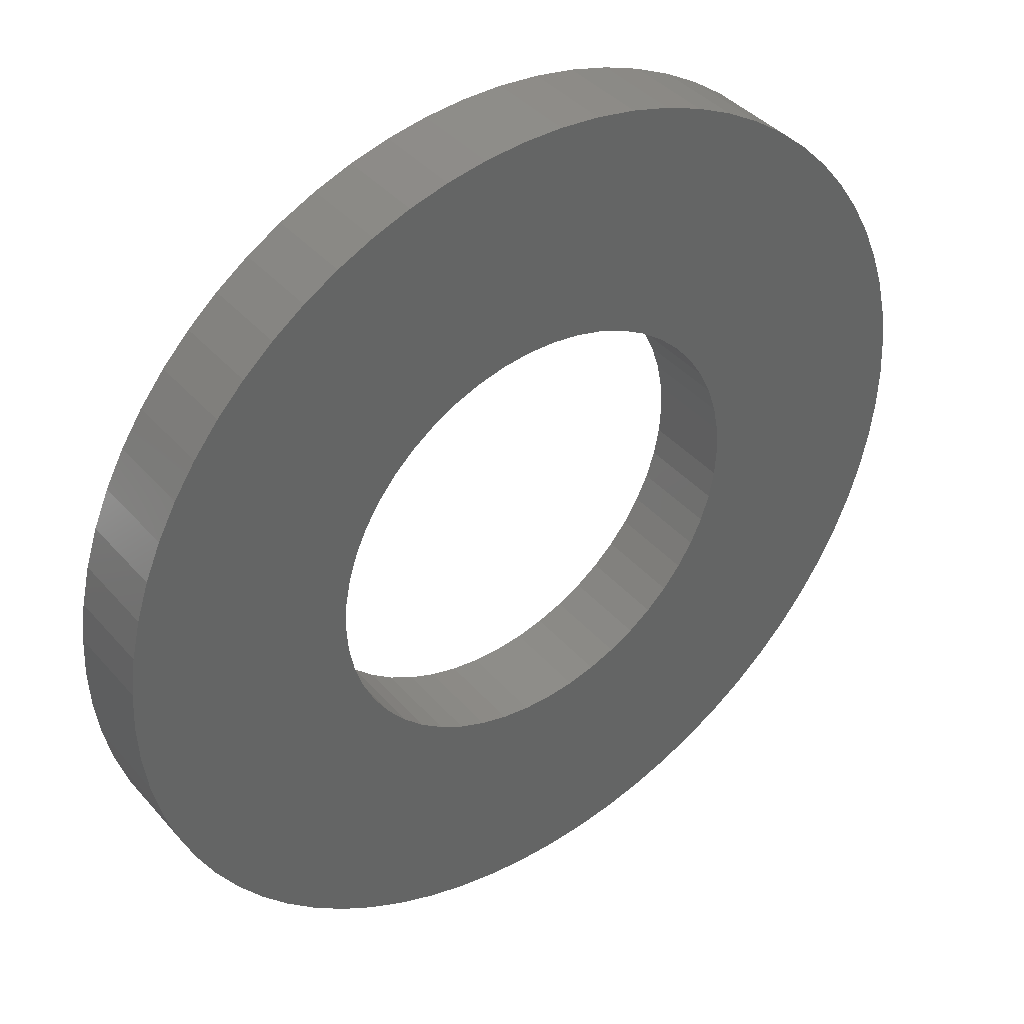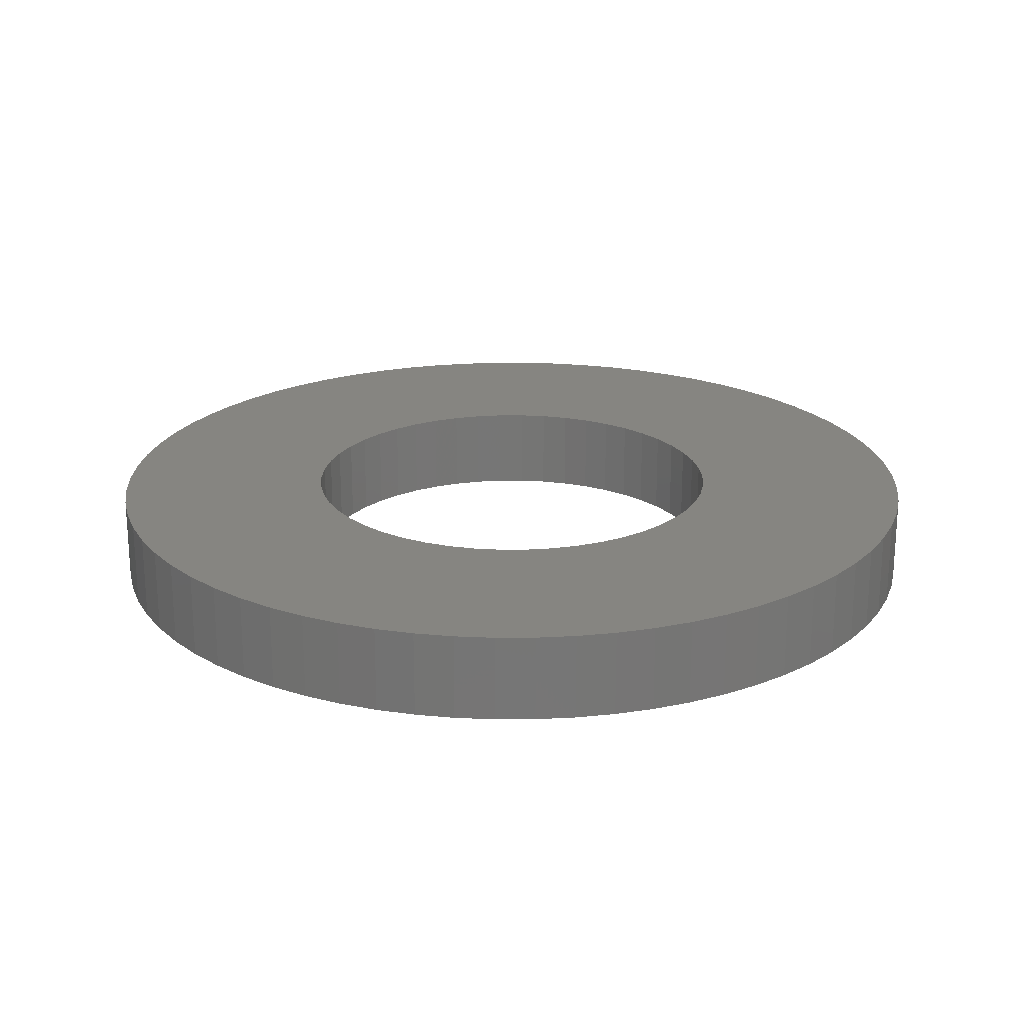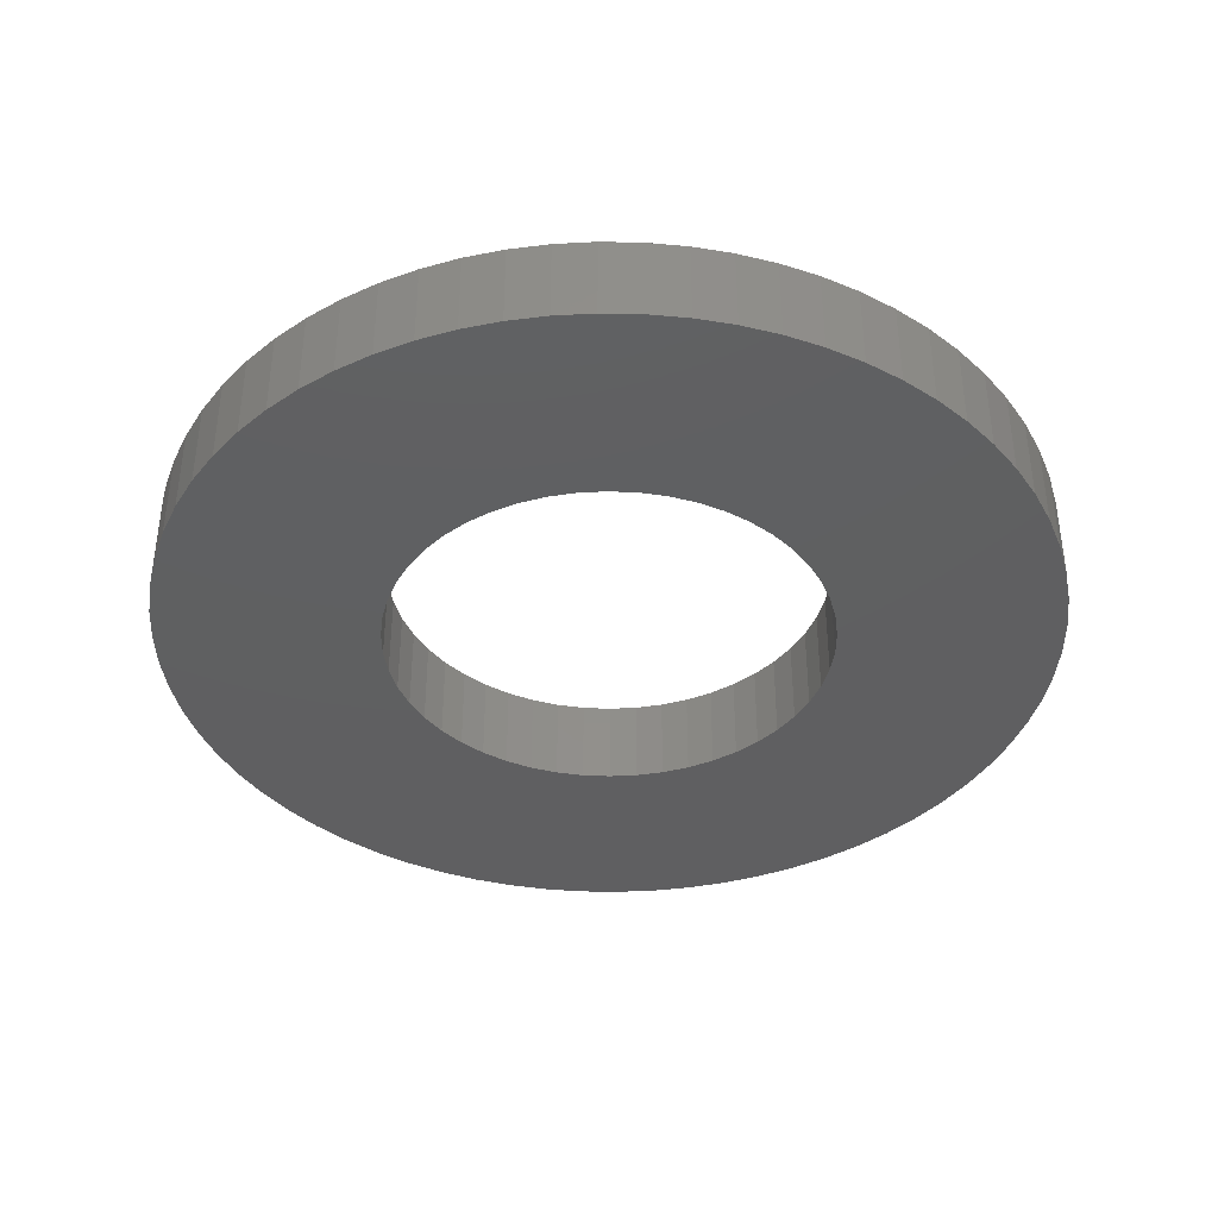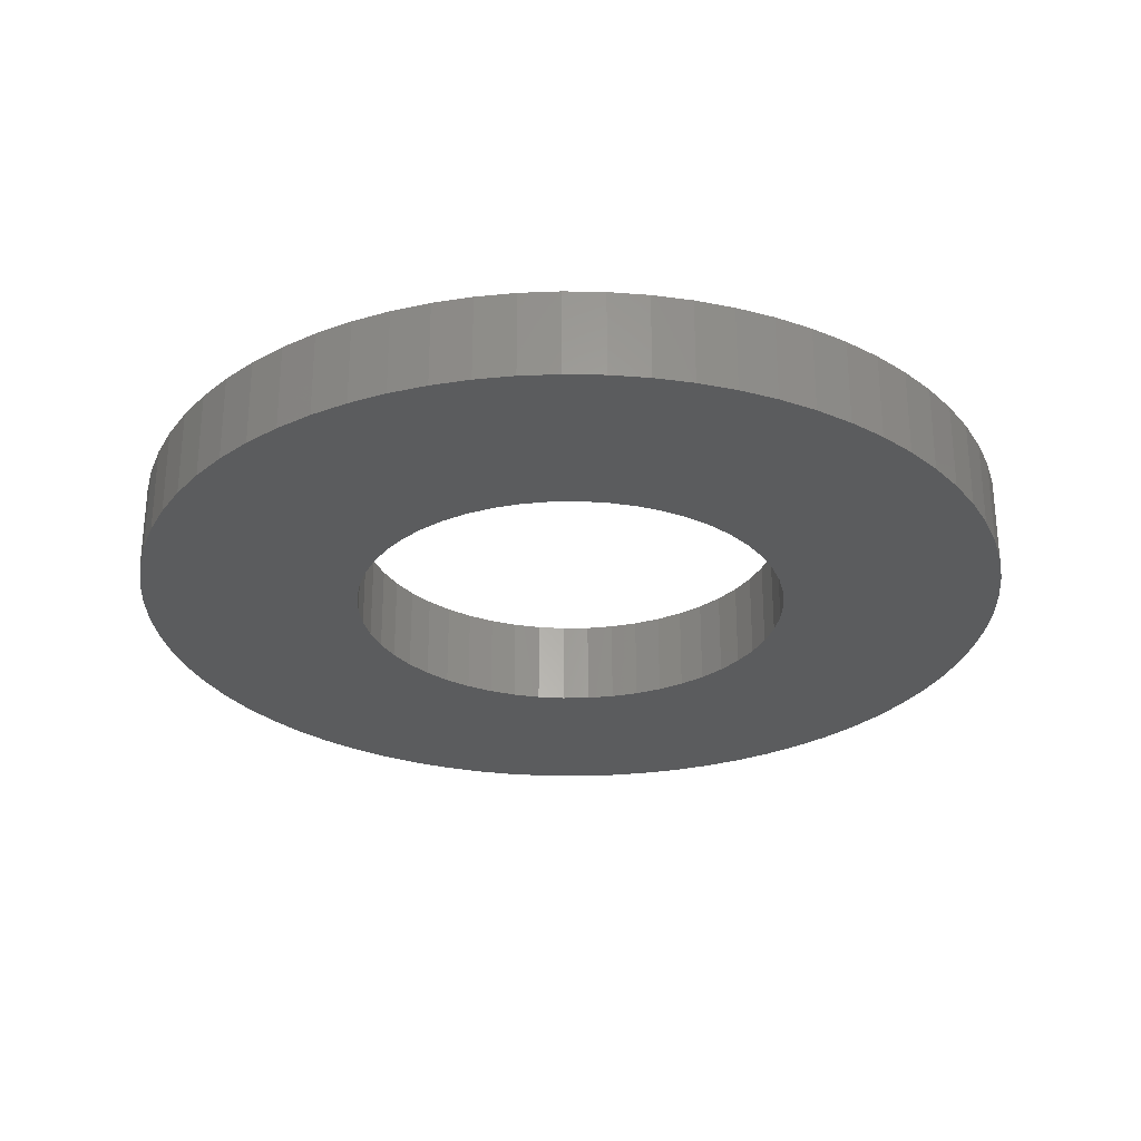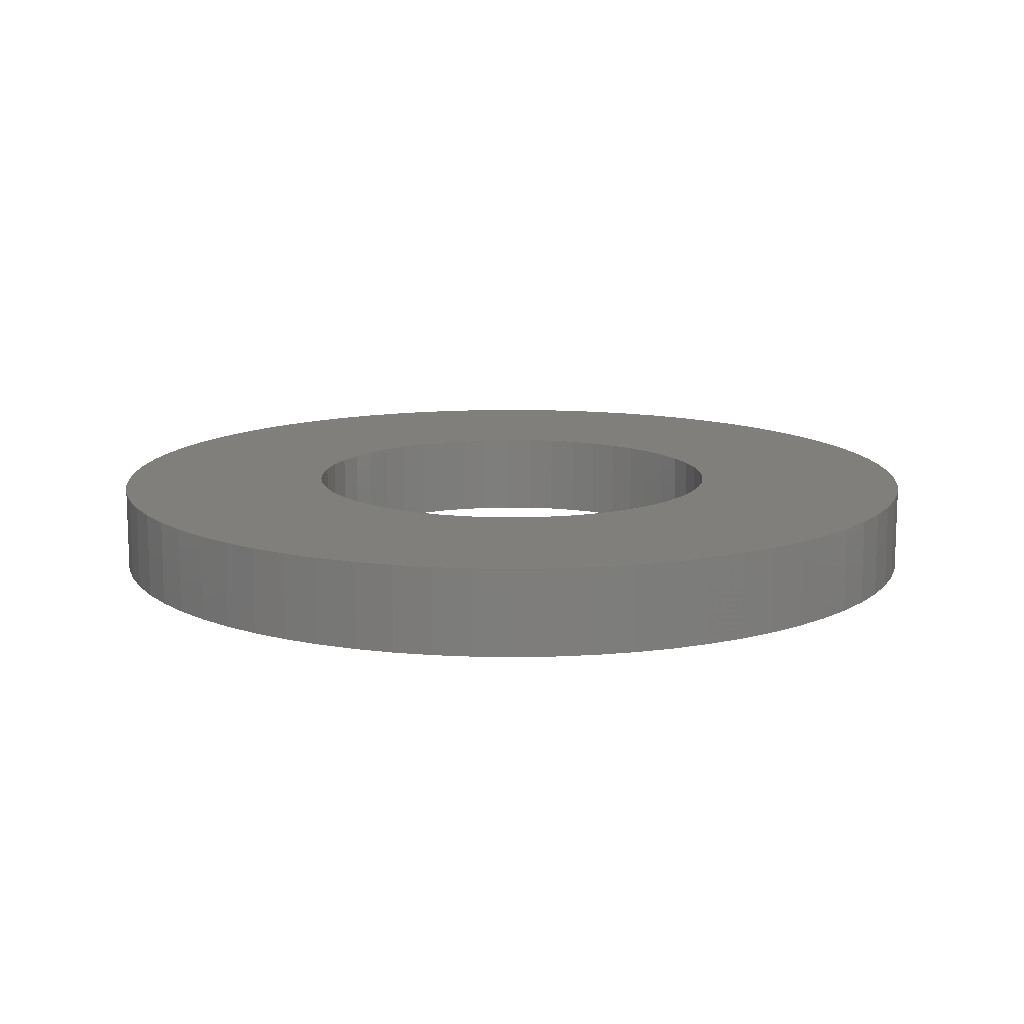
<metadata>
{"format":"stl","ext":"stl","renderer":"f3d","projection":"perspective","resolution":1024,"background":"white","views":[{"elev":39.6,"azim":143.6,"up":"+Z"},{"elev":21.5,"azim":-108.4,"up":"+Y"},{"elev":-39.3,"azim":-140.2,"up":"+Y"},{"elev":-28.3,"azim":80.7,"up":"+Y"},{"elev":12.7,"azim":2.3,"up":"+Y"}]}
</metadata>
<code>
# stl→obj: 240 verts, 480 faces
v -0.07738 0.031 0.009776
v -0.07738 0 0.009776
v -0.078 0.031 0
v -0.078 0 0
v -0.07738 0.031 -0.009776
v -0.07738 0 -0.009776
v -0.07555 0.031 -0.0194
v -0.07555 0 -0.0194
v -0.07252 0.031 -0.02871
v -0.07252 0 -0.02871
v -0.06835 0.031 -0.03758
v -0.06835 0 -0.03758
v -0.0631 0.031 -0.04585
v -0.0631 0 -0.04585
v -0.05686 0.031 -0.05339
v -0.05686 0 -0.05339
v -0.04972 0.031 -0.0601
v -0.04972 0 -0.0601
v -0.04179 0.031 -0.06586
v -0.04179 0 -0.06586
v -0.03321 0.031 -0.07058
v -0.03321 0 -0.07058
v -0.0241 0.031 -0.07418
v -0.0241 0 -0.07418
v -0.01462 0.031 -0.07662
v -0.01462 0 -0.07662
v -0.004898 0.031 -0.07785
v -0.004898 0 -0.07785
v 0.004898 0.031 -0.07785
v 0.004898 0 -0.07785
v 0.01462 0.031 -0.07662
v 0.01462 0 -0.07662
v 0.0241 0.031 -0.07418
v 0.0241 0 -0.07418
v 0.03321 0.031 -0.07058
v 0.03321 0 -0.07058
v 0.04179 0.031 -0.06586
v 0.04179 0 -0.06586
v 0.04972 0.031 -0.0601
v 0.04972 0 -0.0601
v 0.05686 0.031 -0.05339
v 0.05686 0 -0.05339
v 0.0631 0.031 -0.04585
v 0.0631 0 -0.04585
v 0.06835 0.031 -0.03758
v 0.06835 0 -0.03758
v 0.07252 0.031 -0.02871
v 0.07252 0 -0.02871
v 0.07555 0.031 -0.0194
v 0.07555 0 -0.0194
v 0.07738 0.031 -0.009776
v 0.07738 0 -0.009776
v 0.078 0.031 0
v 0.078 0 0
v 0.07738 0.031 0.009776
v 0.07738 0 0.009776
v 0.07555 0.031 0.0194
v 0.07555 0 0.0194
v 0.07252 0.031 0.02871
v 0.07252 0 0.02871
v 0.06835 0.031 0.03758
v 0.06835 0 0.03758
v 0.0631 0.031 0.04585
v 0.0631 0 0.04585
v 0.05686 0.031 0.05339
v 0.05686 0 0.05339
v 0.04972 0.031 0.0601
v 0.04972 0 0.0601
v 0.04179 0.031 0.06586
v 0.04179 0 0.06586
v 0.03321 0.031 0.07058
v 0.03321 0 0.07058
v 0.0241 0.031 0.07418
v 0.0241 0 0.07418
v 0.01462 0.031 0.07662
v 0.01462 0 0.07662
v 0.004898 0.031 0.07785
v 0.004898 0 0.07785
v -0.004898 0.031 0.07785
v -0.004898 0 0.07785
v -0.01462 0.031 0.07662
v -0.01462 0 0.07662
v -0.0241 0.031 0.07418
v -0.0241 0 0.07418
v -0.03321 0.031 0.07058
v -0.03321 0 0.07058
v -0.04179 0.031 0.06586
v -0.04179 0 0.06586
v -0.04972 0.031 0.0601
v -0.04972 0 0.0601
v -0.05686 0.031 0.05339
v -0.05686 0 0.05339
v -0.0631 0.031 0.04585
v -0.0631 0 0.04585
v -0.06835 0.031 0.03758
v -0.06835 0 0.03758
v -0.07252 0.031 0.02871
v -0.07252 0 0.02871
v -0.07555 0.031 0.0194
v -0.07555 0 0.0194
v -0.1554 0.031 -0.01398
v -0.1554 0 -0.01398
v -0.156 0.031 0
v -0.156 0 0
v -0.1554 0.031 0.01398
v -0.1554 0 0.01398
v -0.1535 0.031 0.02786
v -0.1535 0 0.02786
v -0.1504 0.031 0.0415
v -0.1504 0 0.0415
v -0.1461 0.031 0.05481
v -0.1461 0 0.05481
v -0.1406 0.031 0.06769
v -0.1406 0 0.06769
v -0.1339 0.031 0.08001
v -0.1339 0 0.08001
v -0.1262 0.031 0.09169
v -0.1262 0 0.09169
v -0.1175 0.031 0.1026
v -0.1175 0 0.1026
v -0.1078 0.031 0.1128
v -0.1078 0 0.1128
v -0.09726 0.031 0.122
v -0.09726 0 0.122
v -0.08594 0.031 0.1302
v -0.08594 0 0.1302
v -0.07392 0.031 0.1374
v -0.07392 0 0.1374
v -0.06131 0.031 0.1434
v -0.06131 0 0.1434
v -0.04821 0.031 0.1484
v -0.04821 0 0.1484
v -0.03471 0.031 0.1521
v -0.03471 0 0.1521
v -0.02094 0.031 0.1546
v -0.02094 0 0.1546
v -0.006999 0.031 0.1558
v -0.006999 0 0.1558
v 0.006999 0.031 0.1558
v 0.006999 0 0.1558
v 0.02094 0.031 0.1546
v 0.02094 0 0.1546
v 0.03471 0.031 0.1521
v 0.03471 0 0.1521
v 0.04821 0.031 0.1484
v 0.04821 0 0.1484
v 0.06131 0.031 0.1434
v 0.06131 0 0.1434
v 0.07392 0.031 0.1374
v 0.07392 0 0.1374
v 0.08594 0.031 0.1302
v 0.08594 0 0.1302
v 0.09726 0.031 0.122
v 0.09726 0 0.122
v 0.1078 0.031 0.1128
v 0.1078 0 0.1128
v 0.1175 0.031 0.1026
v 0.1175 0 0.1026
v 0.1262 0.031 0.09169
v 0.1262 0 0.09169
v 0.1339 0.031 0.08001
v 0.1339 0 0.08001
v 0.1406 0.031 0.06769
v 0.1406 0 0.06769
v 0.1461 0.031 0.05481
v 0.1461 0 0.05481
v 0.1504 0.031 0.0415
v 0.1504 0 0.0415
v 0.1535 0.031 0.02786
v 0.1535 0 0.02786
v 0.1554 0.031 0.01398
v 0.1554 0 0.01398
v 0.156 0.031 0
v 0.156 0 0
v 0.1554 0.031 -0.01398
v 0.1554 0 -0.01398
v 0.1535 0.031 -0.02786
v 0.1535 0 -0.02786
v 0.1504 0.031 -0.0415
v 0.1504 0 -0.0415
v 0.1461 0.031 -0.05481
v 0.1461 0 -0.05481
v 0.1406 0.031 -0.06769
v 0.1406 0 -0.06769
v 0.1339 0.031 -0.08001
v 0.1339 0 -0.08001
v 0.1262 0.031 -0.09169
v 0.1262 0 -0.09169
v 0.1175 0.031 -0.1026
v 0.1175 0 -0.1026
v 0.1078 0.031 -0.1128
v 0.1078 0 -0.1128
v 0.09726 0.031 -0.122
v 0.09726 0 -0.122
v 0.08594 0.031 -0.1302
v 0.08594 0 -0.1302
v 0.07392 0.031 -0.1374
v 0.07392 0 -0.1374
v 0.06131 0.031 -0.1434
v 0.06131 0 -0.1434
v 0.04821 0.031 -0.1484
v 0.04821 0 -0.1484
v 0.03471 0.031 -0.1521
v 0.03471 0 -0.1521
v 0.02094 0.031 -0.1546
v 0.02094 0 -0.1546
v 0.006999 0.031 -0.1558
v 0.006999 0 -0.1558
v -0.006999 0.031 -0.1558
v -0.006999 0 -0.1558
v -0.02094 0.031 -0.1546
v -0.02094 0 -0.1546
v -0.03471 0.031 -0.1521
v -0.03471 0 -0.1521
v -0.04821 0.031 -0.1484
v -0.04821 0 -0.1484
v -0.06131 0.031 -0.1434
v -0.06131 0 -0.1434
v -0.07392 0.031 -0.1374
v -0.07392 0 -0.1374
v -0.08594 0.031 -0.1302
v -0.08594 0 -0.1302
v -0.09726 0.031 -0.122
v -0.09726 0 -0.122
v -0.1078 0.031 -0.1128
v -0.1078 0 -0.1128
v -0.1175 0.031 -0.1026
v -0.1175 0 -0.1026
v -0.1262 0.031 -0.09169
v -0.1262 0 -0.09169
v -0.1339 0.031 -0.08001
v -0.1339 0 -0.08001
v -0.1406 0.031 -0.06769
v -0.1406 0 -0.06769
v -0.1461 0.031 -0.05481
v -0.1461 0 -0.05481
v -0.1504 0.031 -0.0415
v -0.1504 0 -0.0415
v -0.1535 0.031 -0.02786
v -0.1535 0 -0.02786
f 1 2 3
f 3 2 4
f 3 4 5
f 5 4 6
f 5 6 7
f 7 6 8
f 7 8 9
f 9 8 10
f 9 10 11
f 11 10 12
f 11 12 13
f 13 12 14
f 13 14 15
f 15 14 16
f 15 16 17
f 17 16 18
f 17 18 19
f 19 18 20
f 19 20 21
f 21 20 22
f 21 22 23
f 23 22 24
f 23 24 25
f 25 24 26
f 25 26 27
f 27 26 28
f 27 28 29
f 29 28 30
f 29 30 31
f 31 30 32
f 31 32 33
f 33 32 34
f 33 34 35
f 35 34 36
f 35 36 37
f 37 36 38
f 37 38 39
f 39 38 40
f 39 40 41
f 41 40 42
f 41 42 43
f 43 42 44
f 43 44 45
f 45 44 46
f 45 46 47
f 47 46 48
f 47 48 49
f 49 48 50
f 49 50 51
f 51 50 52
f 51 52 53
f 53 52 54
f 53 54 55
f 55 54 56
f 55 56 57
f 57 56 58
f 57 58 59
f 59 58 60
f 59 60 61
f 61 60 62
f 61 62 63
f 63 62 64
f 63 64 65
f 65 64 66
f 65 66 67
f 67 66 68
f 67 68 69
f 69 68 70
f 69 70 71
f 71 70 72
f 71 72 73
f 73 72 74
f 73 74 75
f 75 74 76
f 75 76 77
f 77 76 78
f 77 78 79
f 79 78 80
f 79 80 81
f 81 80 82
f 81 82 83
f 83 82 84
f 83 84 85
f 85 84 86
f 85 86 87
f 87 86 88
f 87 88 89
f 89 88 90
f 89 90 91
f 91 90 92
f 91 92 93
f 93 92 94
f 93 94 95
f 95 94 96
f 95 96 97
f 97 96 98
f 97 98 99
f 99 98 100
f 99 100 1
f 1 100 2
f 101 102 103
f 103 102 104
f 103 104 105
f 105 104 106
f 105 106 107
f 107 106 108
f 107 108 109
f 109 108 110
f 109 110 111
f 111 110 112
f 111 112 113
f 113 112 114
f 113 114 115
f 115 114 116
f 115 116 117
f 117 116 118
f 117 118 119
f 119 118 120
f 119 120 121
f 121 120 122
f 121 122 123
f 123 122 124
f 123 124 125
f 125 124 126
f 125 126 127
f 127 126 128
f 127 128 129
f 129 128 130
f 129 130 131
f 131 130 132
f 131 132 133
f 133 132 134
f 133 134 135
f 135 134 136
f 135 136 137
f 137 136 138
f 137 138 139
f 139 138 140
f 139 140 141
f 141 140 142
f 141 142 143
f 143 142 144
f 143 144 145
f 145 144 146
f 145 146 147
f 147 146 148
f 147 148 149
f 149 148 150
f 149 150 151
f 151 150 152
f 151 152 153
f 153 152 154
f 153 154 155
f 155 154 156
f 155 156 157
f 157 156 158
f 157 158 159
f 159 158 160
f 159 160 161
f 161 160 162
f 161 162 163
f 163 162 164
f 163 164 165
f 165 164 166
f 165 166 167
f 167 166 168
f 167 168 169
f 169 168 170
f 169 170 171
f 171 170 172
f 171 172 173
f 173 172 174
f 173 174 175
f 175 174 176
f 175 176 177
f 177 176 178
f 177 178 179
f 179 178 180
f 179 180 181
f 181 180 182
f 181 182 183
f 183 182 184
f 183 184 185
f 185 184 186
f 185 186 187
f 187 186 188
f 187 188 189
f 189 188 190
f 189 190 191
f 191 190 192
f 191 192 193
f 193 192 194
f 193 194 195
f 195 194 196
f 195 196 197
f 197 196 198
f 197 198 199
f 199 198 200
f 199 200 201
f 201 200 202
f 201 202 203
f 203 202 204
f 203 204 205
f 205 204 206
f 205 206 207
f 207 206 208
f 207 208 209
f 209 208 210
f 209 210 211
f 211 210 212
f 211 212 213
f 213 212 214
f 213 214 215
f 215 214 216
f 215 216 217
f 217 216 218
f 217 218 219
f 219 218 220
f 219 220 221
f 221 220 222
f 221 222 223
f 223 222 224
f 223 224 225
f 225 224 226
f 225 226 227
f 227 226 228
f 227 228 229
f 229 228 230
f 229 230 231
f 231 230 232
f 231 232 233
f 233 232 234
f 233 234 235
f 235 234 236
f 235 236 237
f 237 236 238
f 237 238 239
f 239 238 240
f 239 240 101
f 101 240 102
f 5 101 3
f 3 101 103
f 3 103 105
f 101 5 239
f 239 5 7
f 239 7 237
f 237 7 9
f 237 9 235
f 235 9 233
f 233 9 11
f 233 11 231
f 231 11 13
f 231 13 229
f 229 13 227
f 227 13 15
f 227 15 225
f 225 15 17
f 225 17 223
f 223 17 19
f 223 19 221
f 221 19 219
f 219 19 21
f 219 21 217
f 217 21 23
f 217 23 215
f 215 23 213
f 213 23 25
f 213 25 211
f 211 25 27
f 211 27 209
f 209 27 29
f 209 29 207
f 207 29 205
f 205 29 31
f 205 31 203
f 203 31 33
f 203 33 201
f 201 33 199
f 199 33 35
f 199 35 197
f 197 35 37
f 197 37 195
f 195 37 193
f 193 37 39
f 193 39 191
f 191 39 41
f 191 41 189
f 189 41 43
f 189 43 187
f 187 43 185
f 185 43 45
f 185 45 183
f 183 45 47
f 183 47 181
f 181 47 179
f 179 47 49
f 179 49 177
f 177 49 51
f 177 51 175
f 175 51 53
f 175 53 173
f 173 53 171
f 171 53 55
f 171 55 169
f 169 55 57
f 169 57 167
f 167 57 59
f 167 59 165
f 165 59 163
f 163 59 61
f 163 61 161
f 161 61 63
f 161 63 159
f 159 63 157
f 157 63 65
f 157 65 155
f 155 65 67
f 155 67 153
f 153 67 69
f 153 69 151
f 151 69 149
f 149 69 71
f 149 71 147
f 147 71 73
f 147 73 145
f 145 73 143
f 143 73 75
f 143 75 141
f 141 75 77
f 141 77 139
f 139 77 79
f 139 79 137
f 137 79 135
f 135 79 81
f 135 81 133
f 133 81 83
f 133 83 131
f 131 83 129
f 129 83 85
f 129 85 127
f 127 85 87
f 127 87 125
f 125 87 123
f 123 87 89
f 123 89 121
f 121 89 91
f 121 91 119
f 119 91 93
f 119 93 117
f 117 93 115
f 115 93 95
f 115 95 113
f 113 95 97
f 113 97 111
f 111 97 109
f 109 97 99
f 109 99 107
f 107 99 1
f 107 1 105
f 105 1 3
f 2 106 4
f 4 106 104
f 4 104 102
f 106 2 108
f 108 2 100
f 108 100 110
f 110 100 98
f 110 98 112
f 112 98 114
f 114 98 96
f 114 96 116
f 116 96 94
f 116 94 118
f 118 94 120
f 120 94 92
f 120 92 122
f 122 92 90
f 122 90 124
f 124 90 88
f 124 88 126
f 126 88 128
f 128 88 86
f 128 86 130
f 130 86 84
f 130 84 132
f 132 84 134
f 134 84 82
f 134 82 136
f 136 82 80
f 136 80 138
f 138 80 78
f 138 78 140
f 140 78 142
f 142 78 76
f 142 76 144
f 144 76 74
f 144 74 146
f 146 74 148
f 148 74 72
f 148 72 150
f 150 72 70
f 150 70 152
f 152 70 154
f 154 70 68
f 154 68 156
f 156 68 66
f 156 66 158
f 158 66 64
f 158 64 160
f 160 64 162
f 162 64 62
f 162 62 164
f 164 62 60
f 164 60 166
f 166 60 168
f 168 60 58
f 168 58 170
f 170 58 56
f 170 56 172
f 172 56 54
f 172 54 174
f 174 54 176
f 176 54 52
f 176 52 178
f 178 52 50
f 178 50 180
f 180 50 48
f 180 48 182
f 182 48 184
f 184 48 46
f 184 46 186
f 186 46 44
f 186 44 188
f 188 44 190
f 190 44 42
f 190 42 192
f 192 42 40
f 192 40 194
f 194 40 38
f 194 38 196
f 196 38 198
f 198 38 36
f 198 36 200
f 200 36 34
f 200 34 202
f 202 34 204
f 204 34 32
f 204 32 206
f 206 32 30
f 206 30 208
f 208 30 28
f 208 28 210
f 210 28 212
f 212 28 26
f 212 26 214
f 214 26 24
f 214 24 216
f 216 24 218
f 218 24 22
f 218 22 220
f 220 22 20
f 220 20 222
f 222 20 224
f 224 20 18
f 224 18 226
f 226 18 16
f 226 16 228
f 228 16 14
f 228 14 230
f 230 14 232
f 232 14 12
f 232 12 234
f 234 12 10
f 234 10 236
f 236 10 238
f 238 10 8
f 238 8 240
f 240 8 6
f 240 6 102
f 102 6 4

</code>
